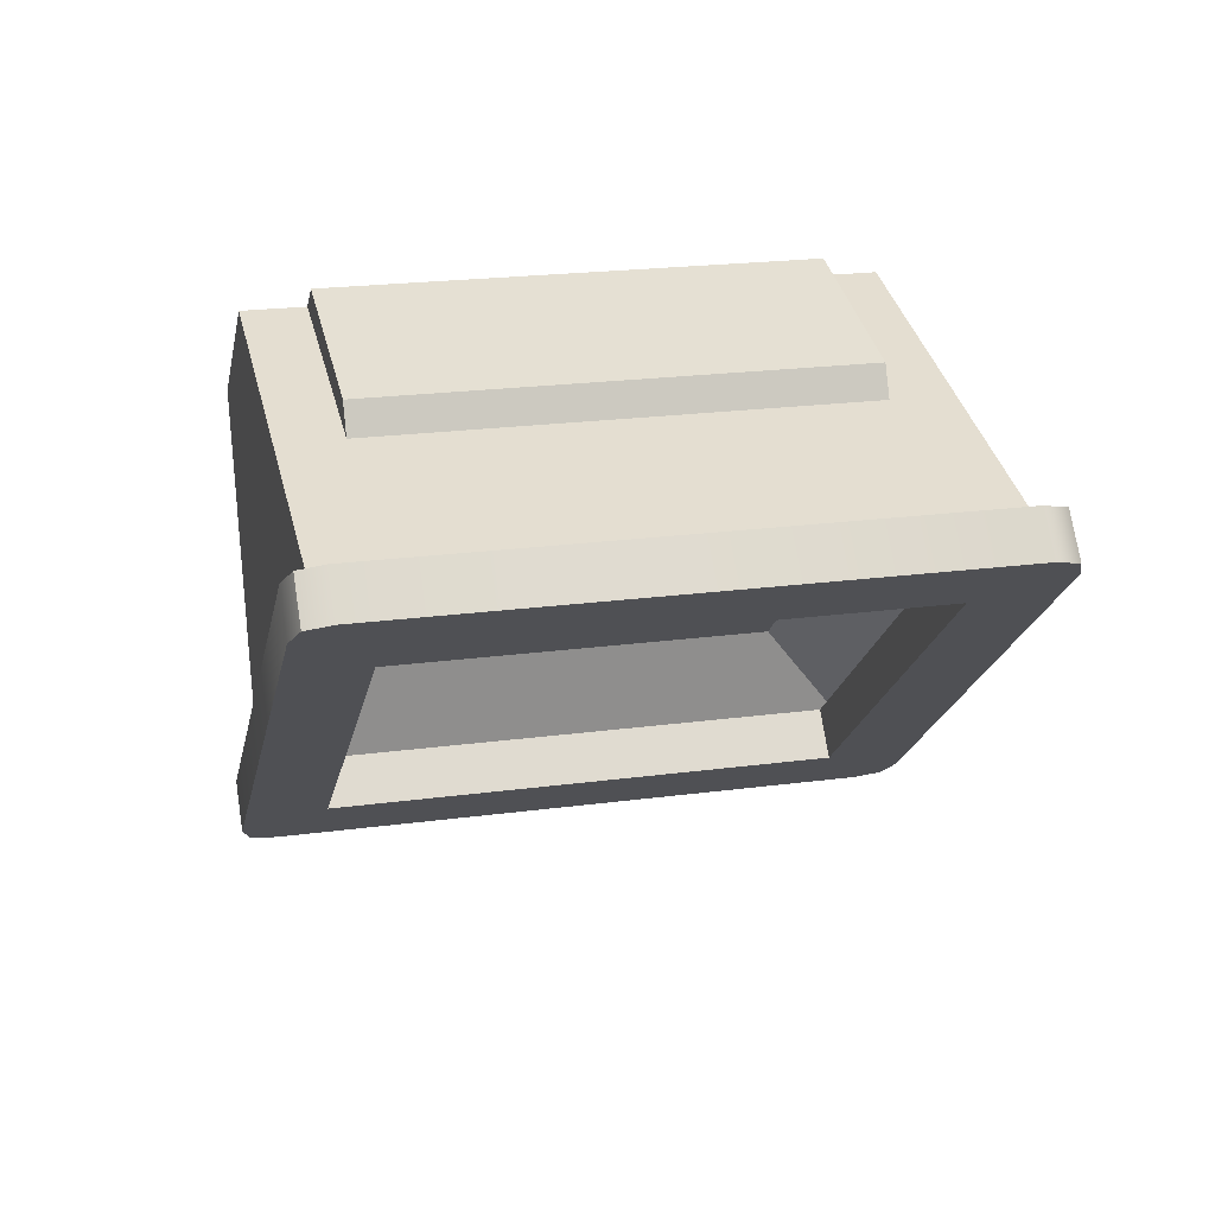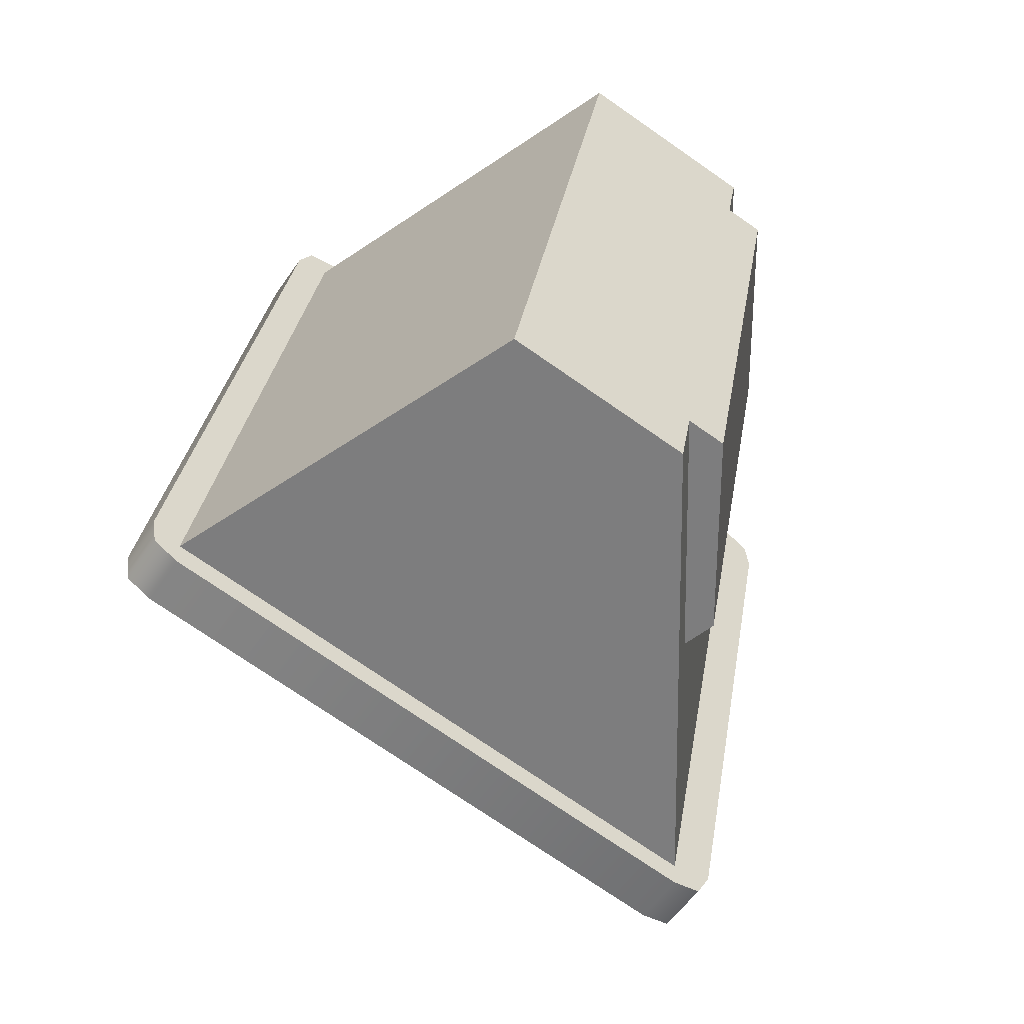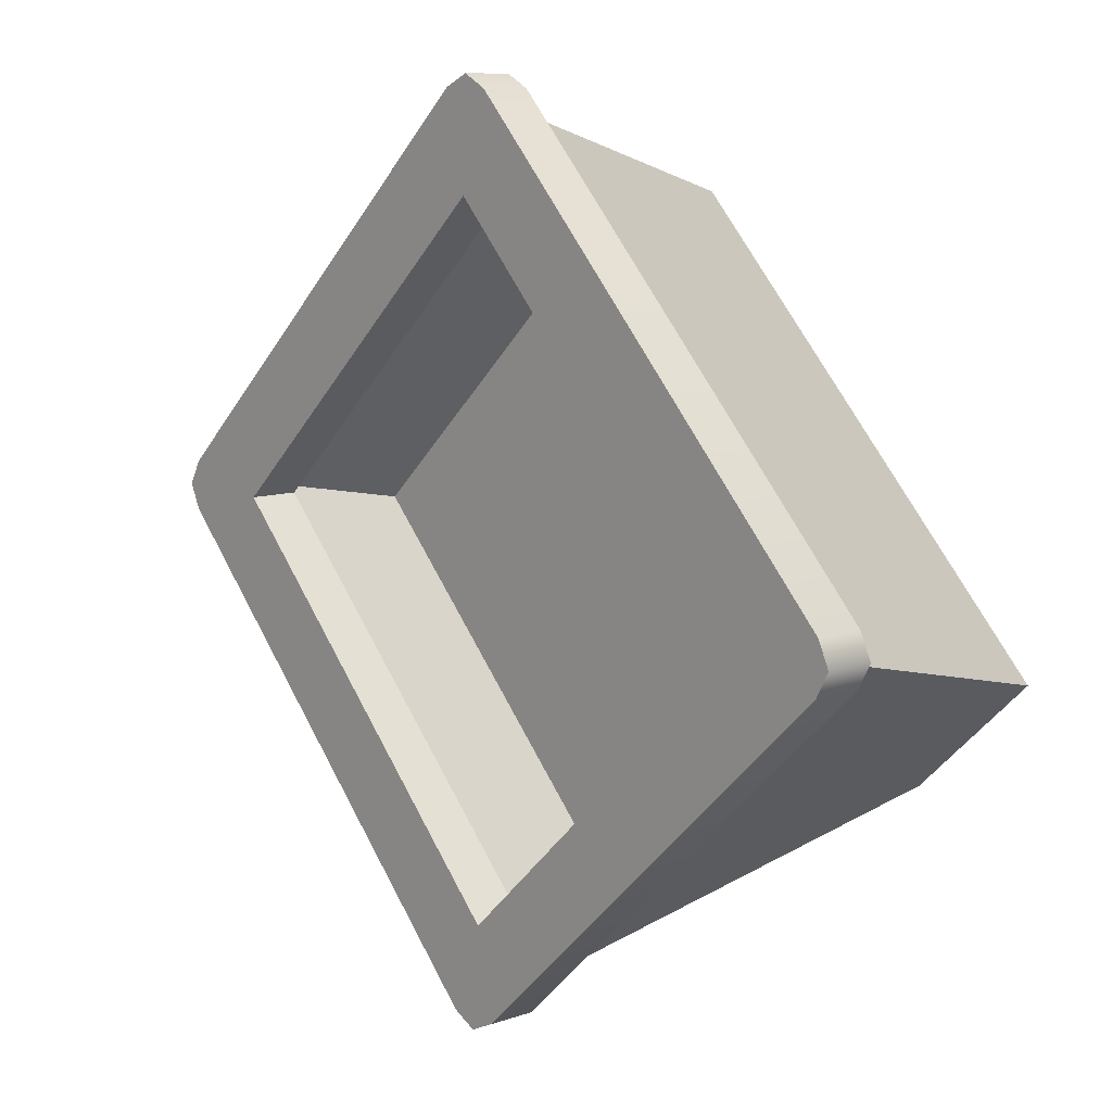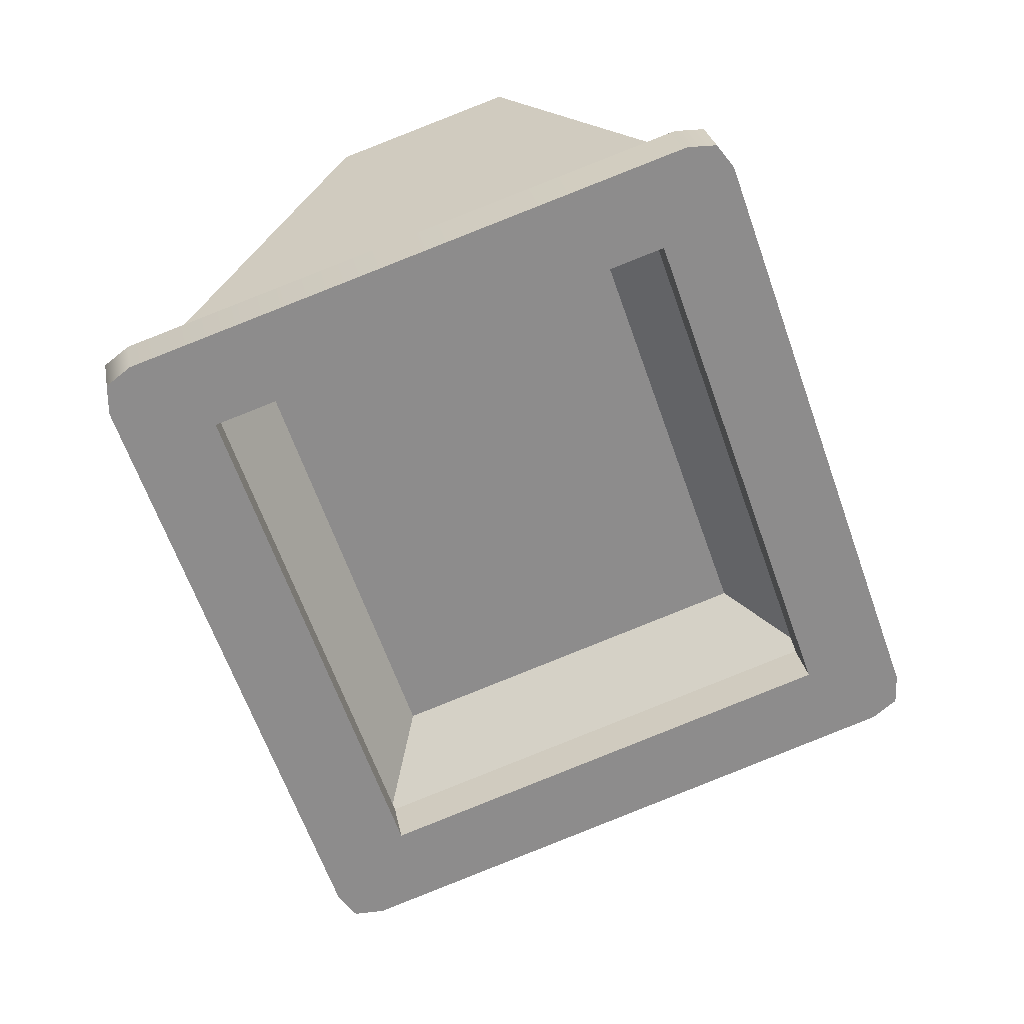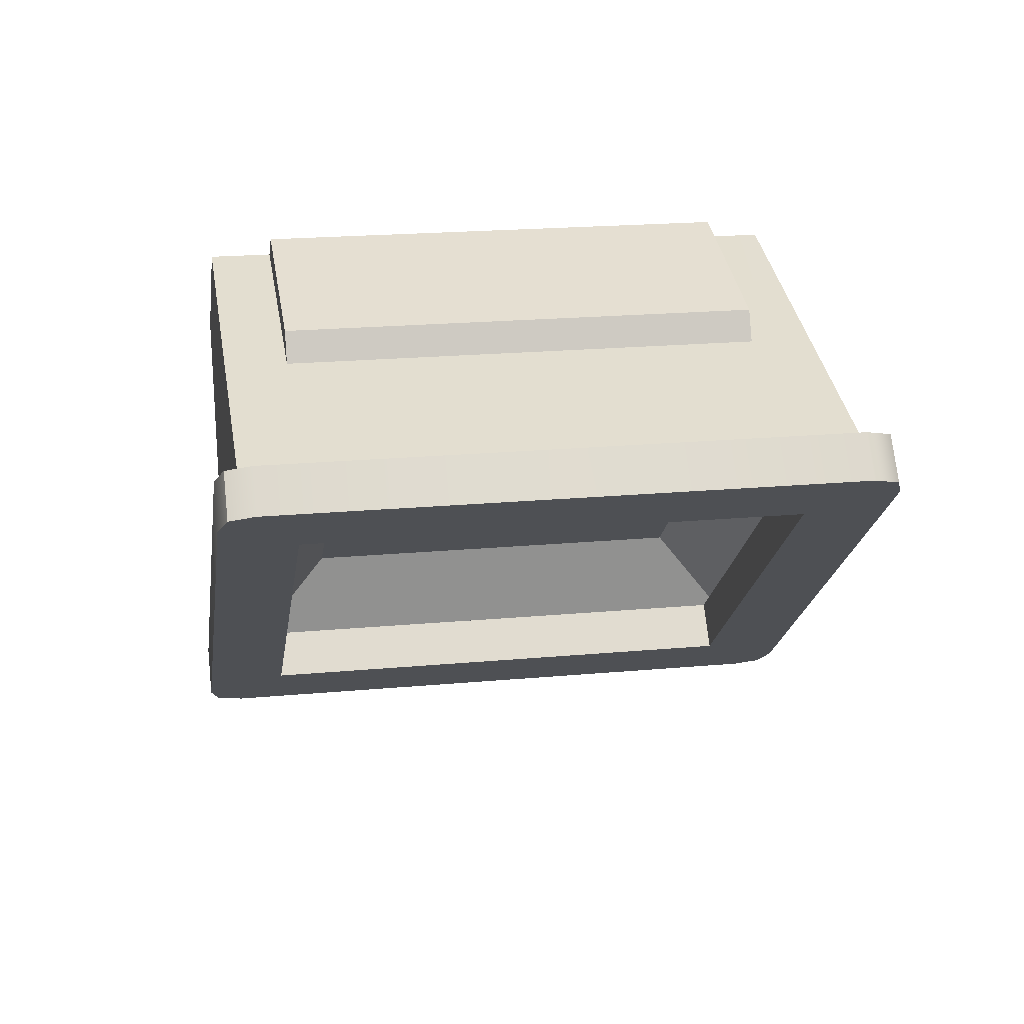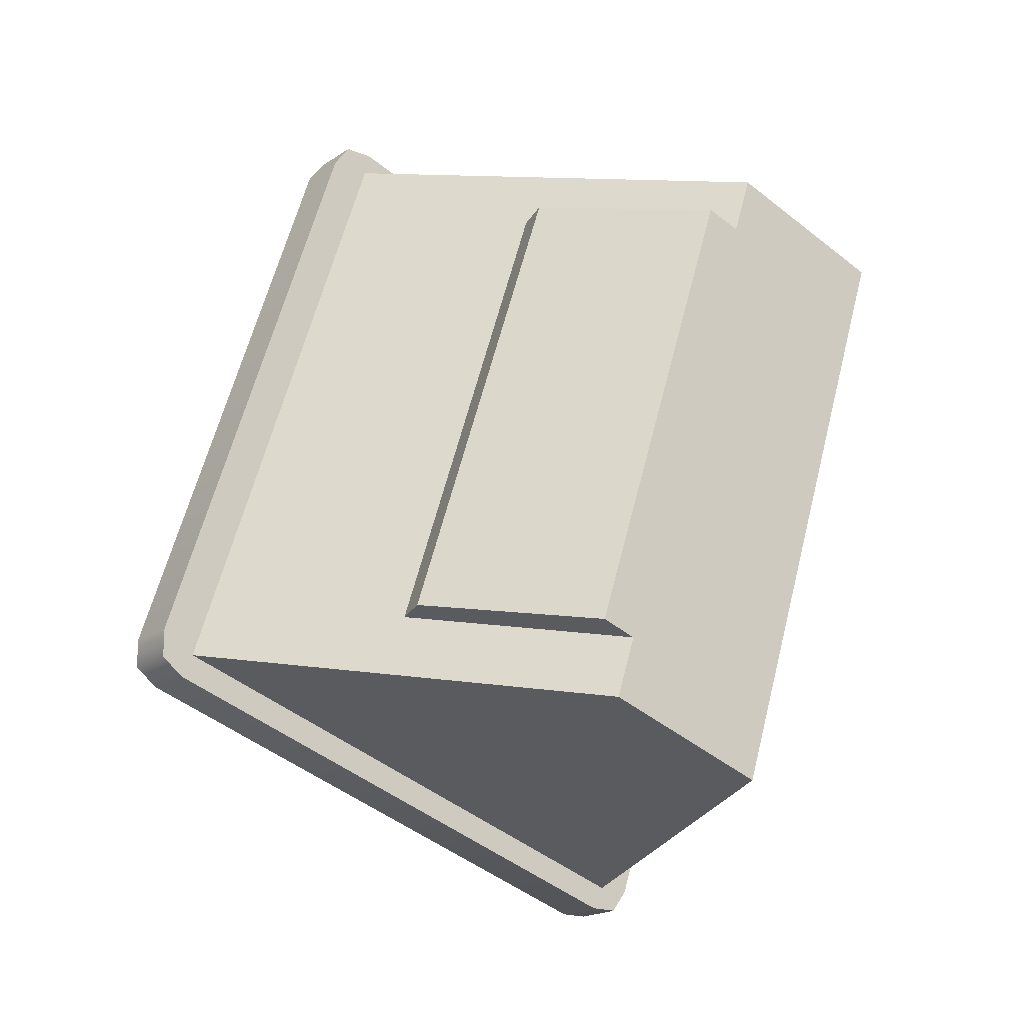
<metadata>
{"format":"obj","ext":"obj","renderer":"f3d","projection":"perspective","resolution":1024,"background":"white","views":[{"elev":20.6,"azim":-132.3,"up":"+Y"},{"elev":-33.6,"azim":108.1,"up":"+Z"},{"elev":-17.5,"azim":14.7,"up":"+Z"},{"elev":7.9,"azim":-46.8,"up":"+Z"},{"elev":20.1,"azim":-128.1,"up":"+Y"},{"elev":59.5,"azim":-14.3,"up":"+Y"}]}
</metadata>
<code>
o Bistro_Research_Exterior_Paris_Building_01_paris_buildi_e5fb532
v 1.648 6.511 -13.25
v 1.527 6.511 -13.03
v 1.662 6.53 -13.24
v 1.542 6.53 -13.02
v 1.374 6.657 -13.11
v 1.389 6.676 -13.1
v 1.494 6.657 -13.33
v 1.509 6.676 -13.33
v 1.549 6.761 -13.02
v 1.607 6.761 -13.13
v 1.468 6.735 -13.06
v 1.527 6.735 -13.17
v 1.462 6.719 -13.07
v 1.561 6.749 -13.01
v 1.521 6.719 -13.18
v 1.665 6.761 -13.24
v 1.585 6.735 -13.28
v 1.579 6.719 -13.28
v 1.678 6.749 -13.23
v 1.655 6.573 -13.22
v 1.56 6.573 -13.04
v 1.534 6.688 -13.28
v 1.439 6.688 -13.11
v 1.682 6.509 -13.26
v 1.54 6.509 -13
v 1.359 6.681 -13.09
v 1.501 6.681 -13.36
v 1.535 6.486 -12.98
v 1.55 6.505 -12.97
v 1.539 6.514 -12.97
v 1.524 6.494 -12.98
v 1.351 6.692 -13.08
v 1.337 6.673 -13.08
v 1.344 6.701 -13.08
v 1.33 6.682 -13.09
v 1.348 6.704 -13.1
v 1.333 6.684 -13.11
v 1.49 6.704 -13.36
v 1.476 6.684 -13.37
v 1.499 6.701 -13.37
v 1.485 6.682 -13.38
v 1.511 6.692 -13.37
v 1.496 6.673 -13.38
v 1.698 6.514 -13.27
v 1.683 6.494 -13.28
v 1.705 6.505 -13.26
v 1.69 6.486 -13.27
v 1.701 6.502 -13.25
v 1.687 6.483 -13.26
v 1.559 6.502 -12.98
v 1.545 6.483 -12.99
v 1.546 6.749 -12.99
v 1.606 6.692 -12.95
v 1.621 6.692 -12.98
v 1.679 6.692 -13.09
v 1.62 6.749 -13.12
v 1.738 6.692 -13.2
v 1.693 6.749 -13.26
v 1.753 6.692 -13.23
v 1.424 6.689 -13.23
v 1.483 6.689 -13.34
v 1.498 6.689 -13.36
v 1.594 6.719 -13.31
v 1.365 6.689 -13.12
v 1.35 6.689 -13.09
v 1.447 6.719 -13.04
v 1.574 6.598 -12.97
v 1.543 6.505 -12.99
v 1.722 6.598 -13.24
v 1.691 6.505 -13.26
v 1.559 6.505 -13.01
v 1.617 6.505 -13.12
v 1.648 6.598 -13.11
v 1.59 6.598 -13
v 1.676 6.505 -13.23
v 1.707 6.598 -13.22
v 1.526 6.503 -13.01
v 1.356 6.665 -13.1
v 1.352 6.669 -13.1
v 1.667 6.497 -13.25
v 1.669 6.498 -13.26
v 1.666 6.503 -13.26
v 1.495 6.665 -13.36
v 1.49 6.669 -13.36
v 1.485 6.671 -13.35
v 1.354 6.671 -13.11
f 1 2 3
f 2 4 3
f 2 5 4
f 5 6 4
f 5 7 6
f 7 8 6
f 7 1 8
f 1 3 8
f 9 10 11
f 10 12 11
f 13 14 11
f 14 9 11
f 15 13 12
f 13 11 12
f 16 17 10
f 17 12 10
f 18 17 19
f 17 16 19
f 15 12 18
f 12 17 18
f 20 21 22
f 21 23 22
f 24 25 20
f 25 21 20
f 25 26 21
f 26 23 21
f 26 27 23
f 27 22 23
f 27 24 22
f 24 20 22
f 28 29 30
f 31 28 30
f 31 30 32
f 33 31 32
f 33 32 34
f 35 33 34
f 35 34 36
f 37 35 36
f 37 36 38
f 39 37 38
f 39 38 40
f 41 39 40
f 41 40 42
f 43 41 42
f 43 42 44
f 45 43 44
f 45 44 46
f 47 45 46
f 47 46 48
f 49 47 48
f 49 48 50
f 51 49 50
f 51 50 29
f 28 51 29
f 52 53 54
f 14 52 54
f 14 54 55
f 56 14 55
f 14 56 9
f 56 10 9
f 16 10 56
f 19 16 56
f 56 55 19
f 55 57 19
f 19 57 58
f 57 59 58
f 60 15 61
f 15 18 61
f 61 18 62
f 18 63 62
f 63 18 58
f 18 19 58
f 60 64 15
f 64 13 15
f 64 65 13
f 65 66 13
f 66 52 13
f 52 14 13
f 53 52 67
f 52 66 67
f 66 65 67
f 65 68 67
f 59 69 58
f 69 63 58
f 63 69 62
f 69 70 62
f 71 72 73
f 55 54 73
f 74 71 73
f 54 74 73
f 68 71 74
f 54 53 74
f 67 68 74
f 53 67 74
f 73 72 75
f 55 73 57
f 76 73 75
f 73 76 57
f 76 75 70
f 57 76 59
f 69 76 70
f 76 69 59
f 3 48 46
f 50 48 3
f 3 46 44
f 4 50 3
f 3 44 8
f 4 29 50
f 44 42 8
f 4 30 29
f 8 42 40
f 32 30 4
f 8 40 38
f 6 32 4
f 8 38 6
f 6 34 32
f 38 36 6
f 6 36 34
f 31 33 77
f 31 77 28
f 33 78 77
f 33 35 78
f 28 77 2
f 51 28 2
f 78 5 77
f 5 2 77
f 35 79 78
f 79 5 78
f 35 37 79
f 51 2 80
f 49 51 80
f 2 1 80
f 49 80 81
f 80 1 81
f 47 49 81
f 47 81 82
f 81 1 82
f 45 47 82
f 82 1 83
f 45 82 83
f 43 45 83
f 1 7 83
f 43 83 84
f 83 7 84
f 41 43 84
f 41 84 85
f 84 7 85
f 39 41 85
f 85 7 86
f 39 85 86
f 7 5 86
f 37 39 86
f 86 5 79
f 37 86 79

</code>
